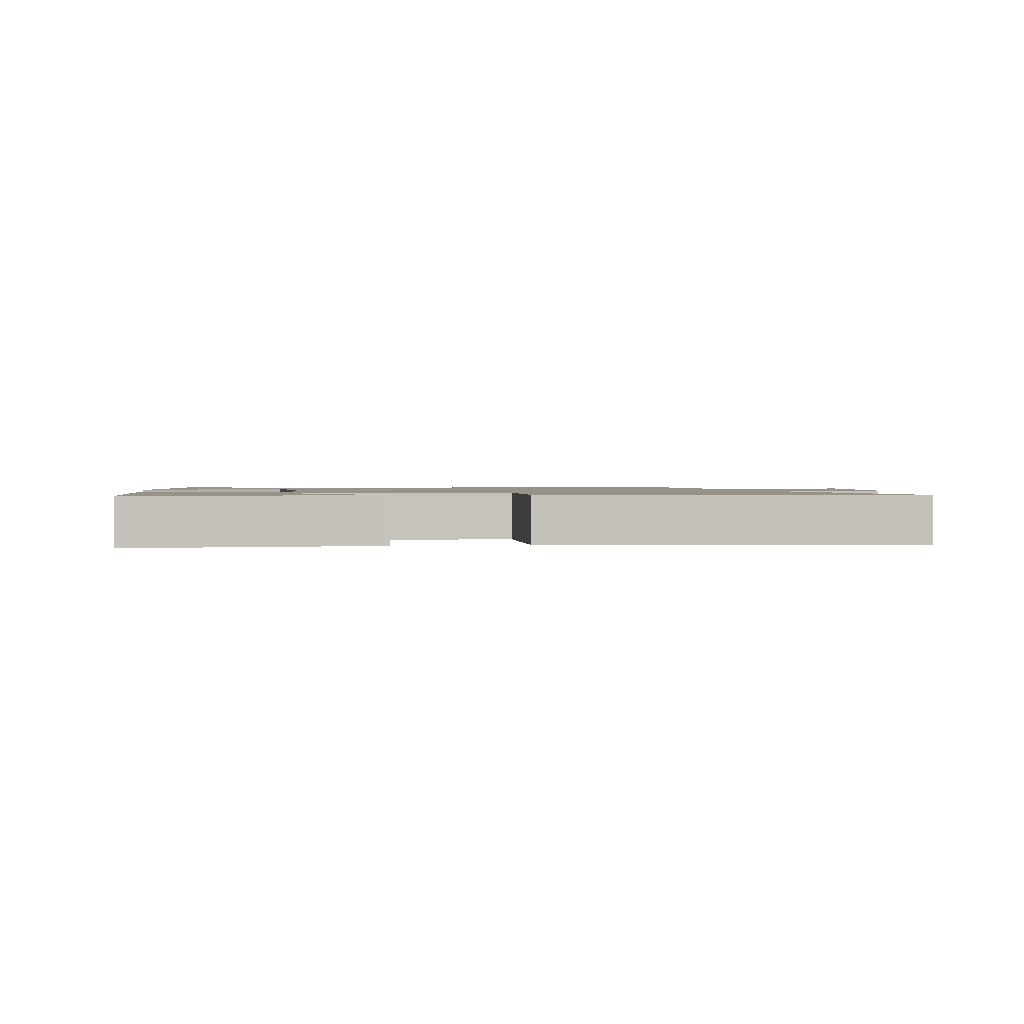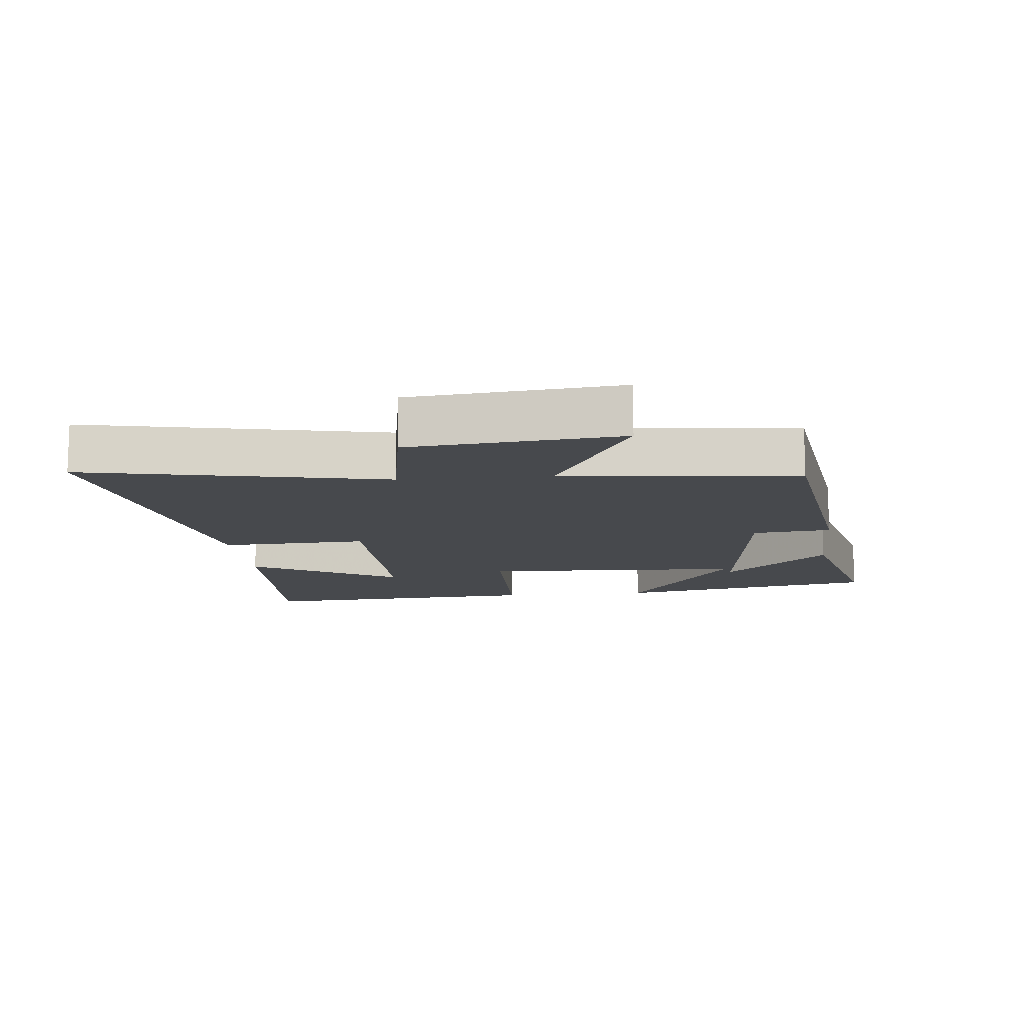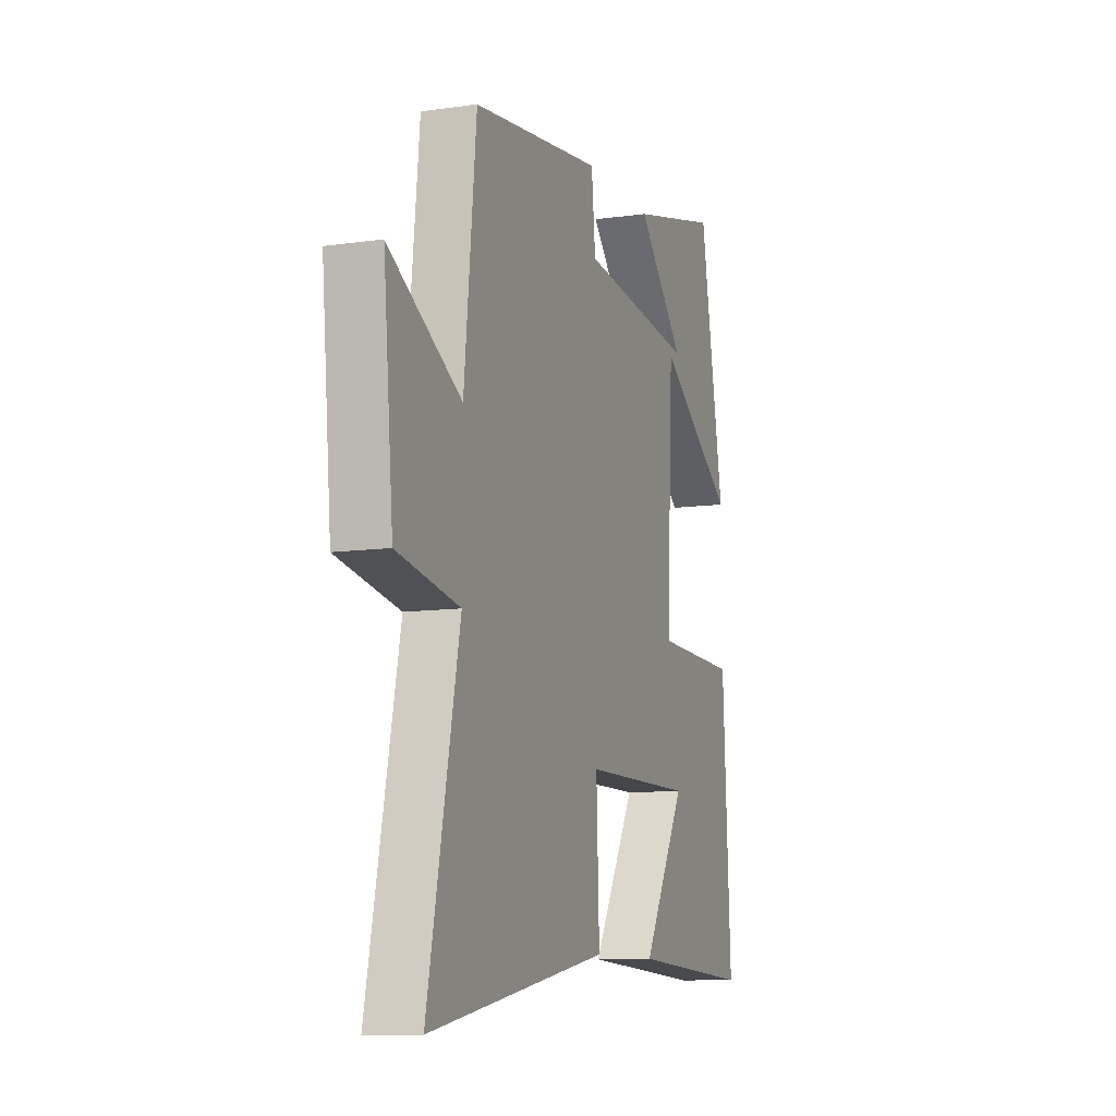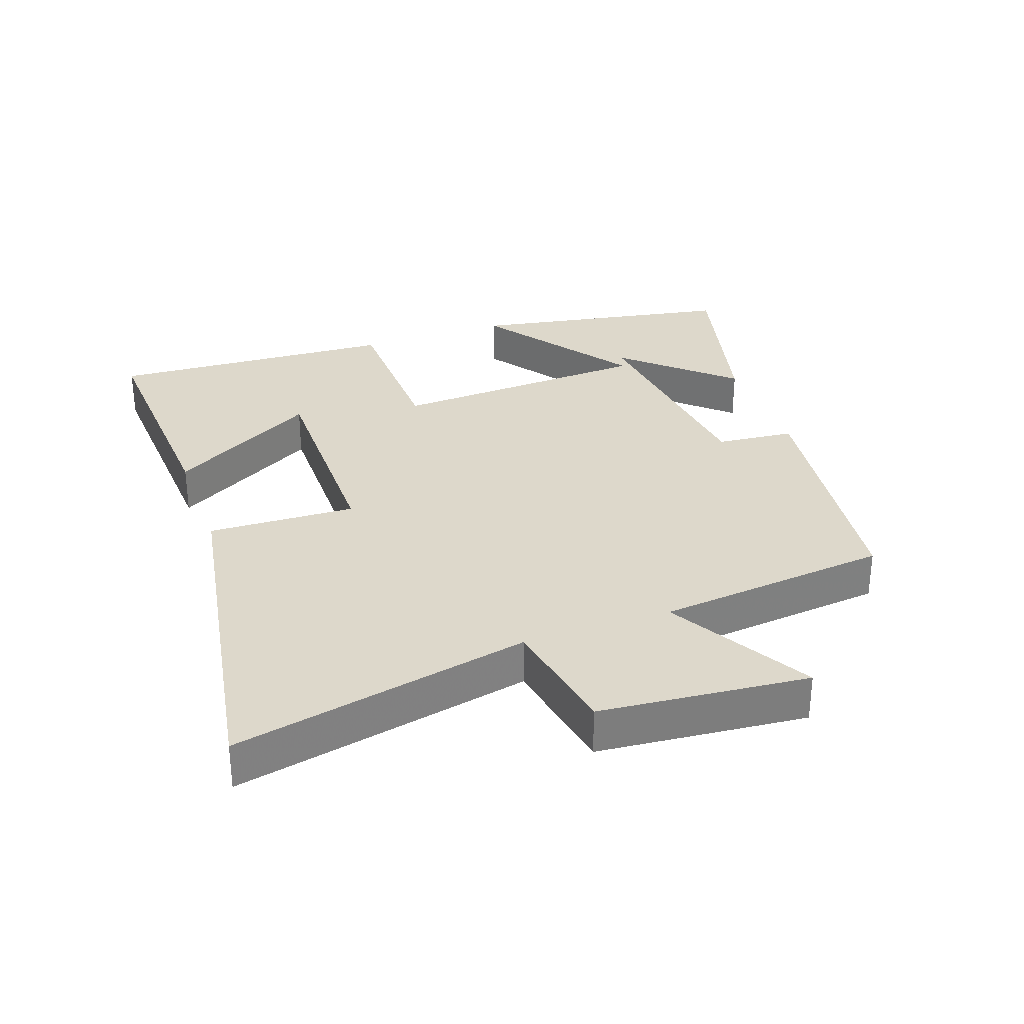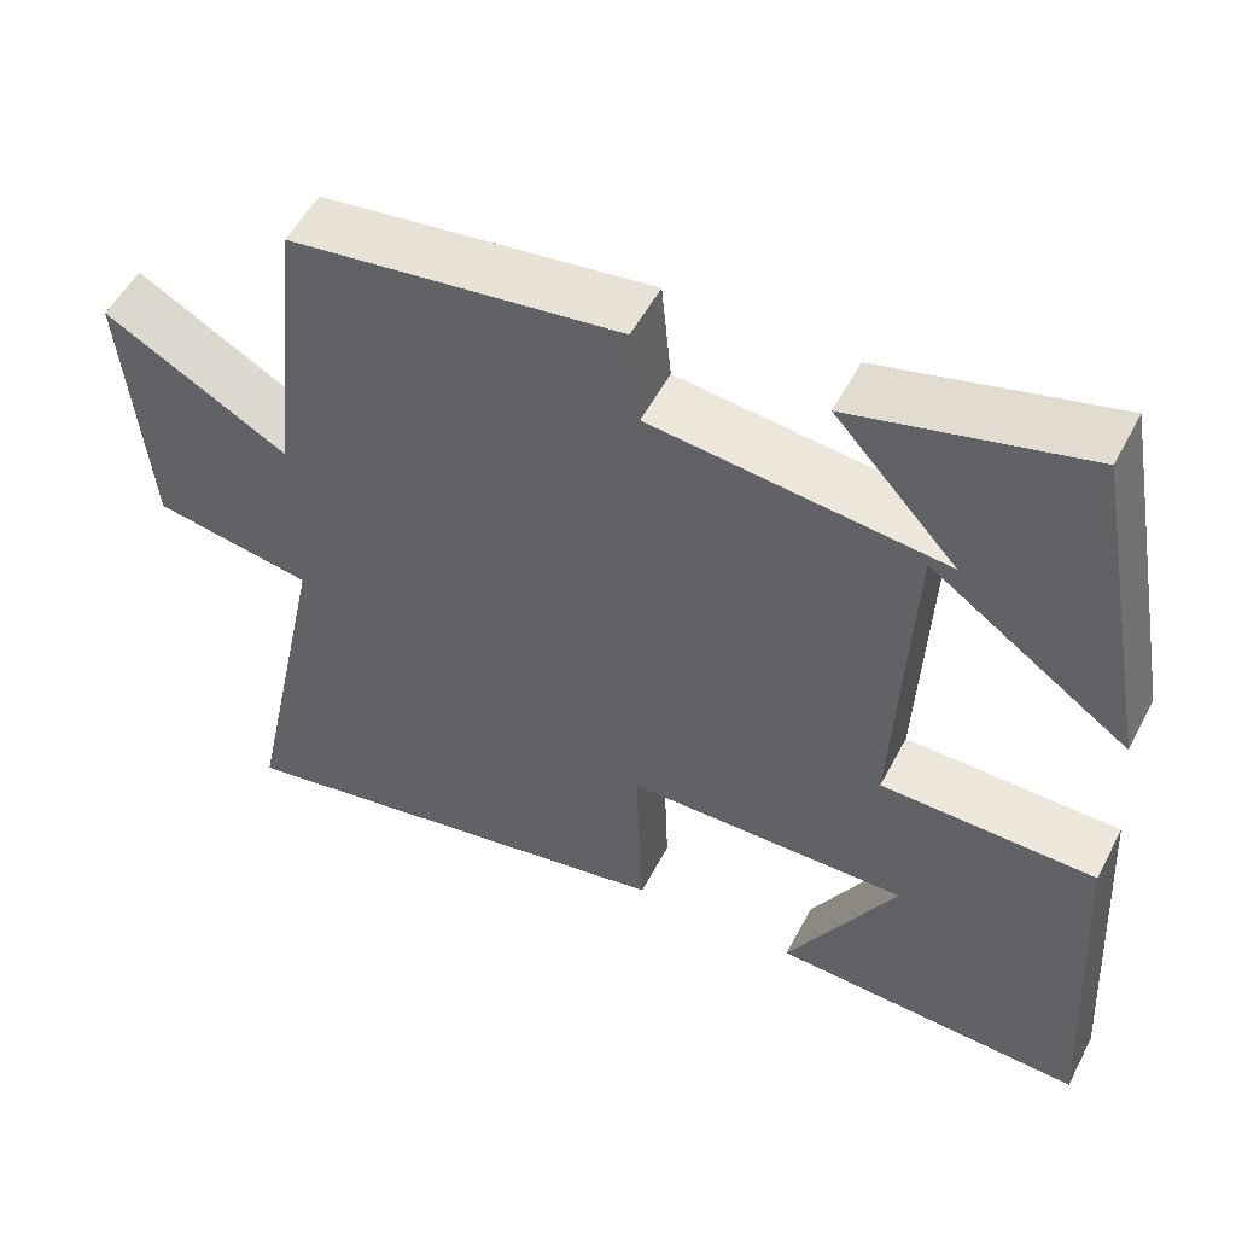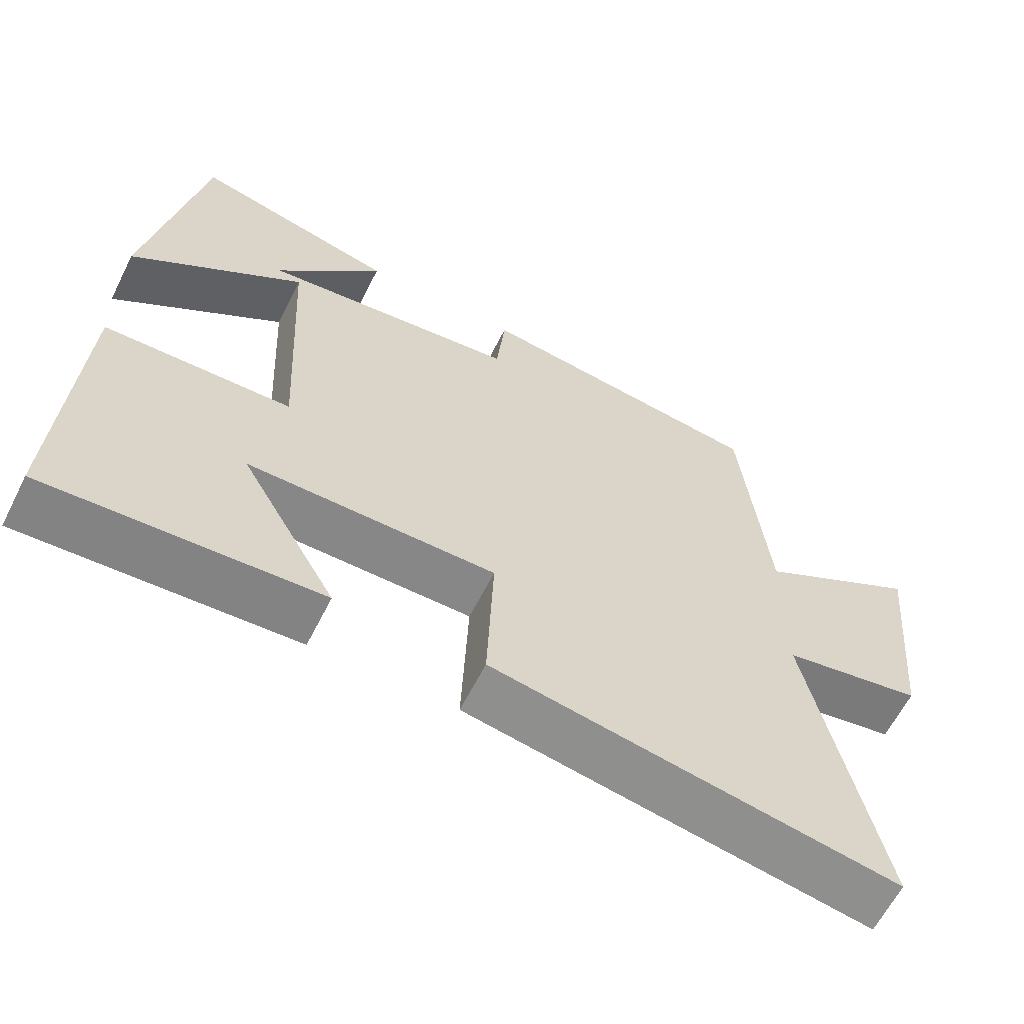
<metadata>
{"format":"obj","ext":"obj","renderer":"f3d","projection":"perspective","resolution":1024,"background":"white","views":[{"elev":1.3,"azim":170.8,"up":"+Y"},{"elev":-12.1,"azim":-83.9,"up":"+Y"},{"elev":-10.2,"azim":-70.0,"up":"+Z"},{"elev":31.2,"azim":-109.7,"up":"+Y"},{"elev":52.7,"azim":27.1,"up":"+Z"},{"elev":-62.3,"azim":153.3,"up":"+Z"}]}
</metadata>
<code>
v 0.426 0.07 0.569
v 0.5 0.07 0.164
v 0.264 0.07 0.33
v 0.244 0.07 -0.072
v 0.5 0.07 -0.078
v 0.525 0.07 -0.52
v 0.152 0.07 -0.5
v 0.283 0.07 -0.272
v -0.055 0.07 -0.274
v -0.046 0.07 -0.5
v -0.596 0.07 -0.597
v -0.5 0.07 -0.14
v -0.69 0.07 -0.106
v -0.72 0.07 0.214
v -0.5 0.07 0.09
v -0.463 0.07 0.448
v -0.067 0.07 0.5
v -0.055 0.07 0.38
v 0.295 0.07 0.34
v 0.149 0.07 0.5
v 0.426 0 0.569
v 0.5 0 0.164
v 0.264 0 0.33
v 0.244 0 -0.072
v 0.5 0 -0.078
v 0.525 0 -0.52
v 0.152 0 -0.5
v 0.283 0 -0.272
v -0.055 0 -0.274
v -0.046 0 -0.5
v -0.596 0 -0.597
v -0.5 0 -0.14
v -0.69 0 -0.106
v -0.72 0 0.214
v -0.5 0 0.09
v -0.463 0 0.448
v -0.067 0 0.5
v -0.055 0 0.38
v 0.295 0 0.34
v 0.149 0 0.5
f 19 20 1 2
f 15 16 17 18
f 15 18 19
f 12 13 14 15
f 9 10 11 12
f 8 9 12 15
f 5 6 7 8
f 4 5 8
f 4 8 15
f 3 4 15
f 19 2 3
f 3 15 19
f 22 21 40 39
f 38 37 36 35
f 39 38 35
f 35 34 33 32
f 32 31 30 29
f 35 32 29 28
f 28 27 26 25
f 28 25 24
f 35 28 24
f 35 24 23
f 23 22 39
f 39 35 23
f 1 21 22 2
f 2 22 23 3
f 3 23 24 4
f 4 24 25 5
f 5 25 26 6
f 6 26 27 7
f 7 27 28 8
f 8 28 29 9
f 9 29 30 10
f 10 30 31 11
f 11 31 32 12
f 12 32 33 13
f 13 33 34 14
f 14 34 35 15
f 15 35 36 16
f 16 36 37 17
f 17 37 38 18
f 18 38 39 19
f 19 39 40 20
f 20 40 21 1

</code>
